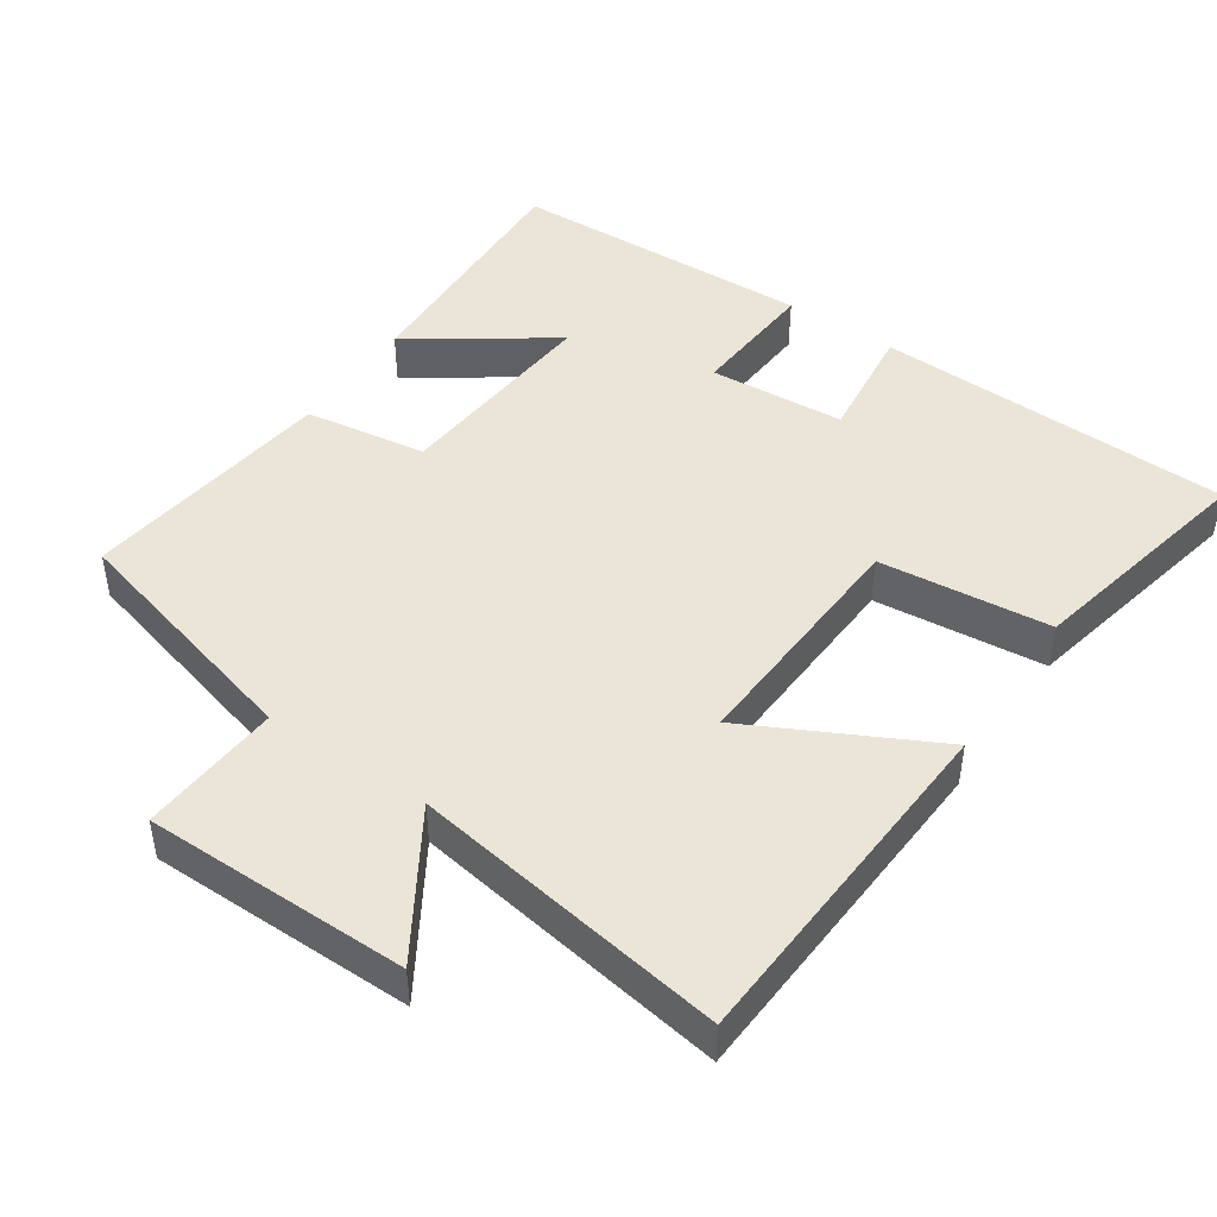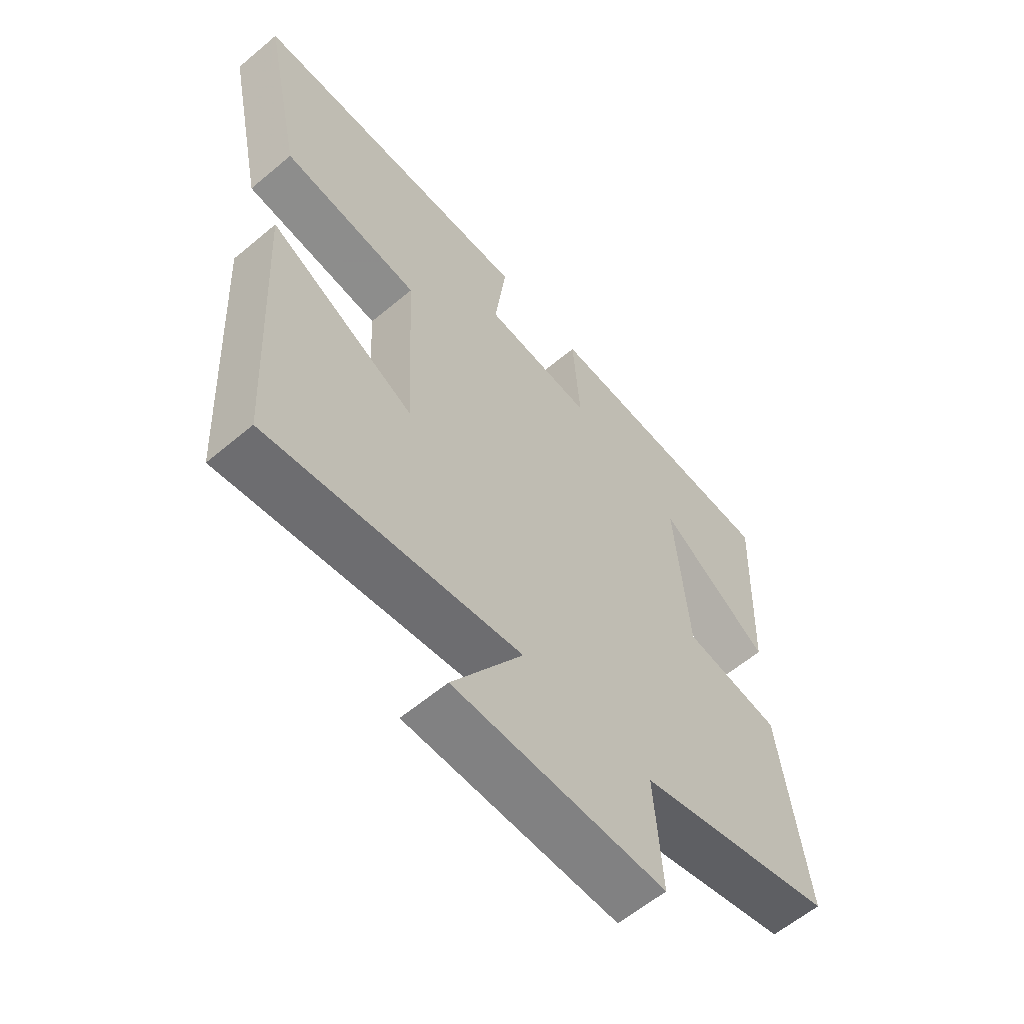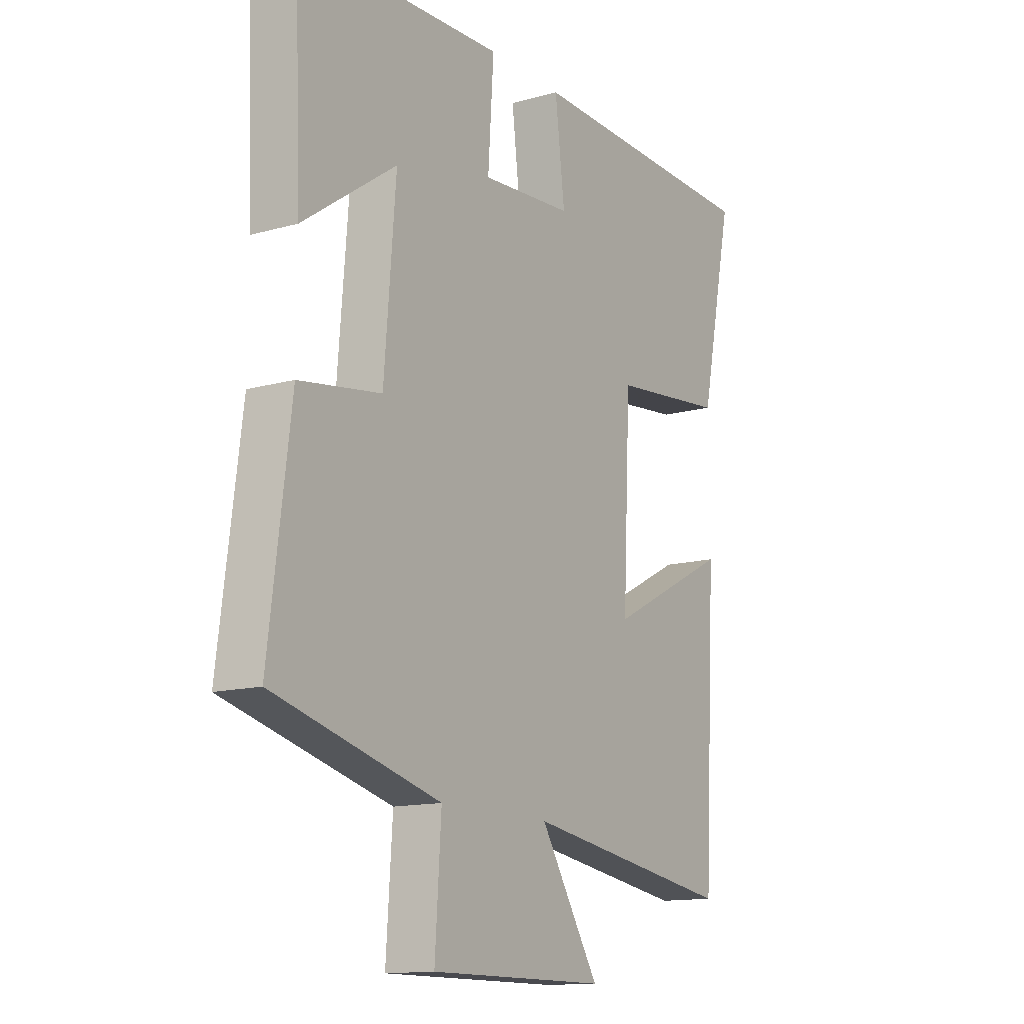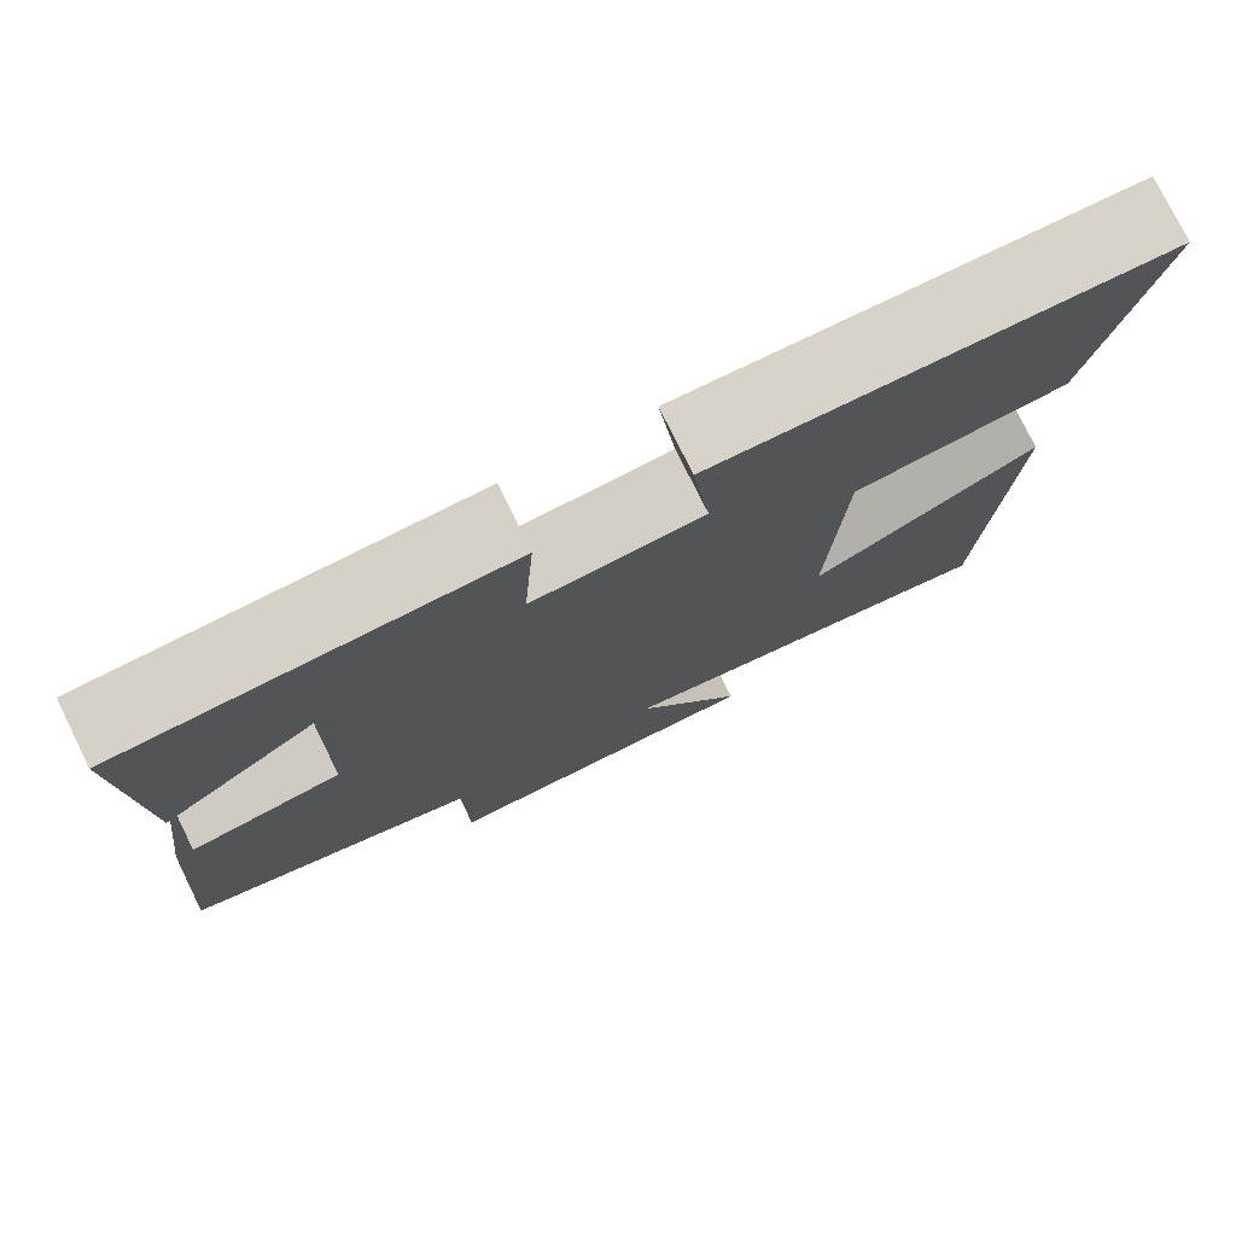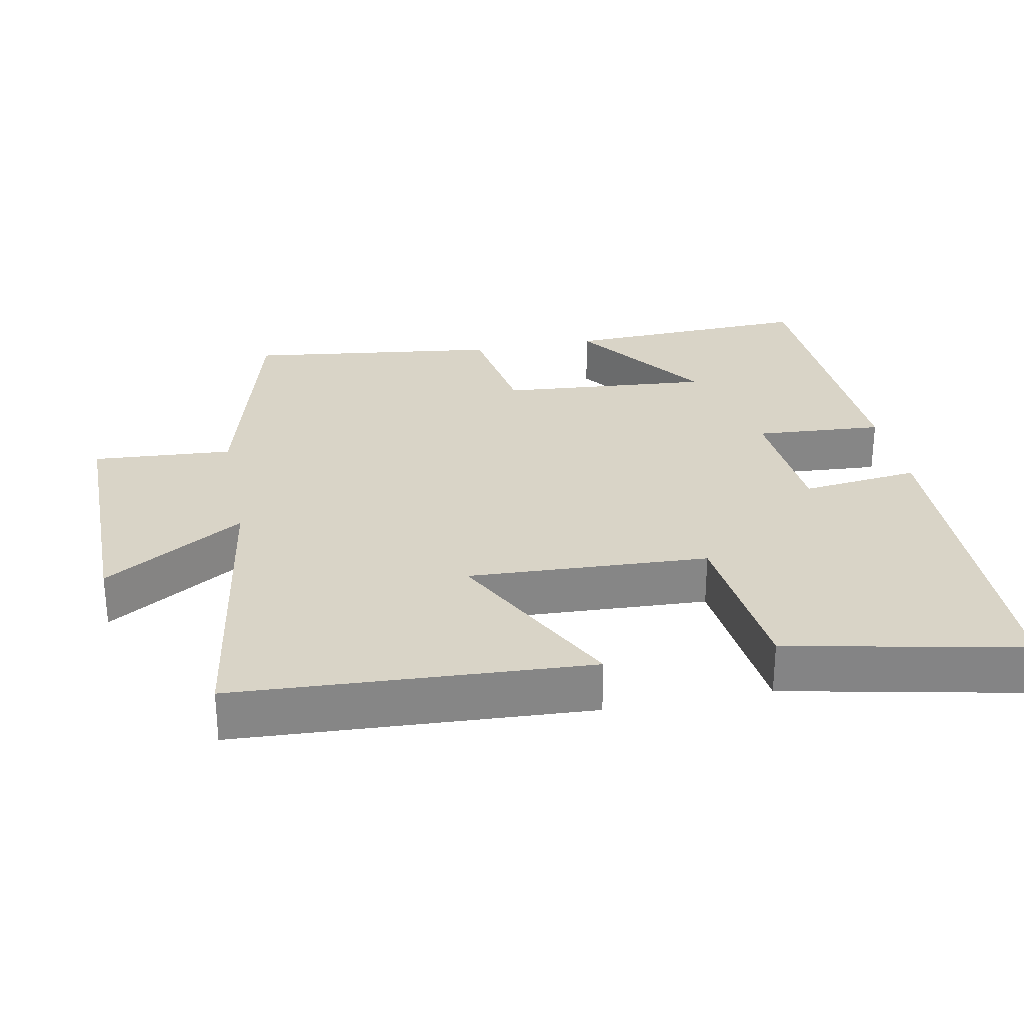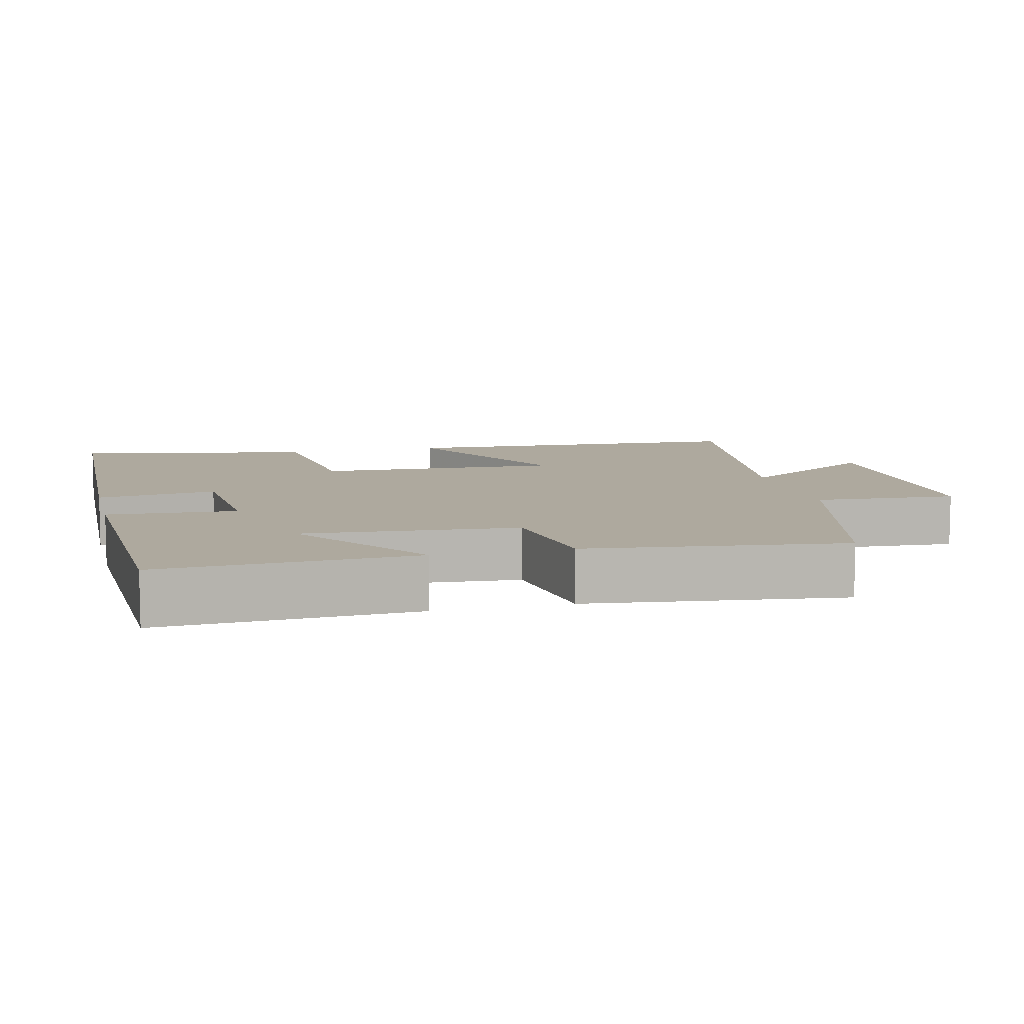
<metadata>
{"format":"obj","ext":"obj","renderer":"f3d","projection":"perspective","resolution":1024,"background":"white","views":[{"elev":46.0,"azim":-145.7,"up":"+Y"},{"elev":-60.4,"azim":-49.4,"up":"+Z"},{"elev":-13.5,"azim":122.3,"up":"+Z"},{"elev":77.3,"azim":153.7,"up":"+Z"},{"elev":28.4,"azim":-101.1,"up":"+Y"},{"elev":9.1,"azim":76.2,"up":"+Y"}]}
</metadata>
<code>
v 0.545 0.07 -0.409
v 0.199 0.07 -0.5
v 0.212 0.07 -0.697
v -0.156 0.07 -0.697
v -0.033 0.07 -0.5
v -0.473 0.07 -0.568
v -0.5 0.07 -0.075
v -0.245 0.07 -0.206
v -0.261 0.07 0.13
v -0.5 0.07 0.155
v -0.569 0.07 0.485
v -0.069 0.07 0.5
v -0.089 0.07 0.334
v 0.101 0.07 0.32
v 0.089 0.07 0.5
v 0.515 0.07 0.484
v 0.5 0.07 0.132
v 0.306 0.07 0.268
v 0.33 0.07 -0.028
v 0.5 0.07 -0.054
v 0.545 0 -0.409
v 0.199 0 -0.5
v 0.212 0 -0.697
v -0.156 0 -0.697
v -0.033 0 -0.5
v -0.473 0 -0.568
v -0.5 0 -0.075
v -0.245 0 -0.206
v -0.261 0 0.13
v -0.5 0 0.155
v -0.569 0 0.485
v -0.069 0 0.5
v -0.089 0 0.334
v 0.101 0 0.32
v 0.089 0 0.5
v 0.515 0 0.484
v 0.5 0 0.132
v 0.306 0 0.268
v 0.33 0 -0.028
v 0.5 0 -0.054
f 19 20 1 2
f 18 19 2
f 15 16 17 18
f 14 15 18 2
f 13 14 2 3
f 10 11 12 13
f 9 10 13
f 8 9 13 3
f 5 6 7 8
f 5 8 3
f 3 4 5
f 22 21 40 39
f 22 39 38
f 38 37 36 35
f 22 38 35 34
f 23 22 34 33
f 33 32 31 30
f 33 30 29
f 23 33 29 28
f 28 27 26 25
f 23 28 25
f 25 24 23
f 1 21 22 2
f 2 22 23 3
f 3 23 24 4
f 4 24 25 5
f 5 25 26 6
f 6 26 27 7
f 7 27 28 8
f 8 28 29 9
f 9 29 30 10
f 10 30 31 11
f 11 31 32 12
f 12 32 33 13
f 13 33 34 14
f 14 34 35 15
f 15 35 36 16
f 16 36 37 17
f 17 37 38 18
f 18 38 39 19
f 19 39 40 20
f 20 40 21 1

</code>
